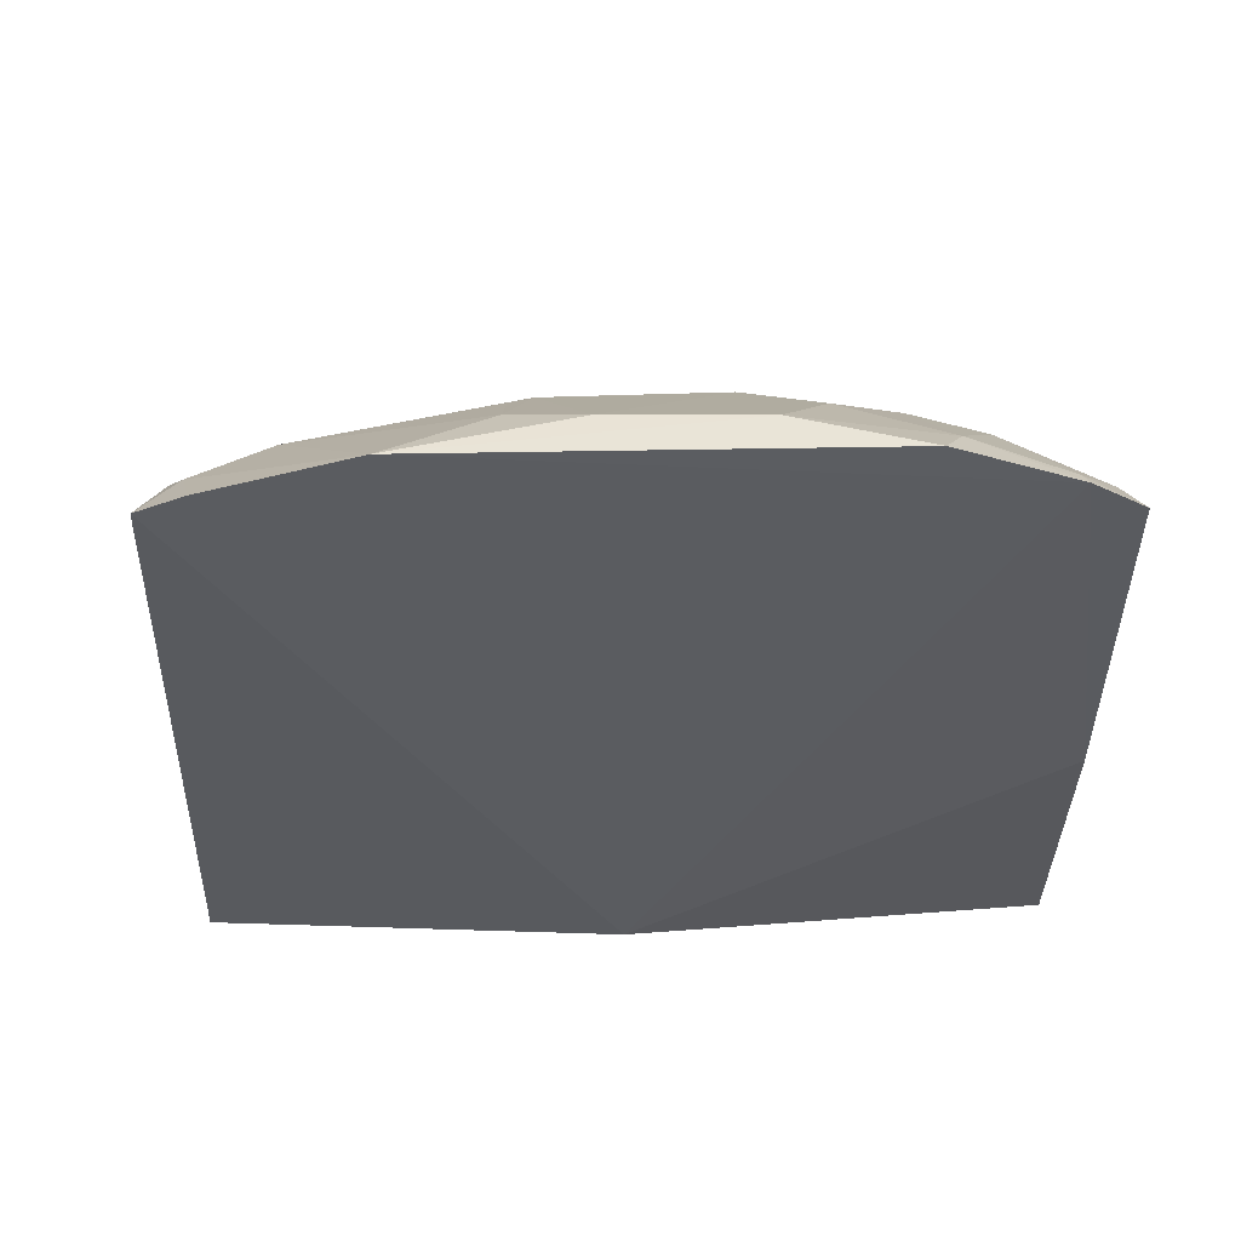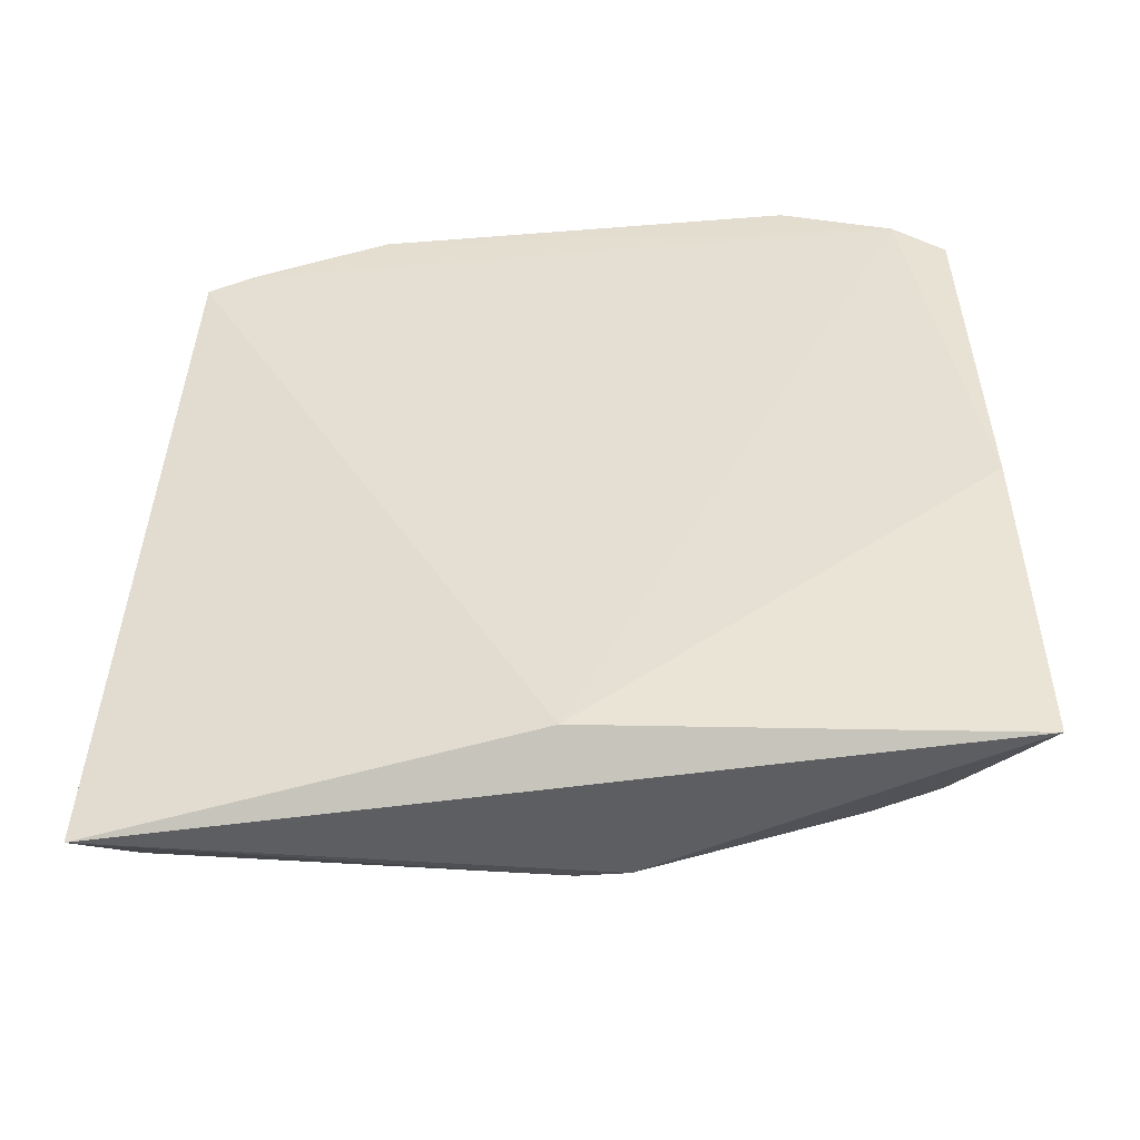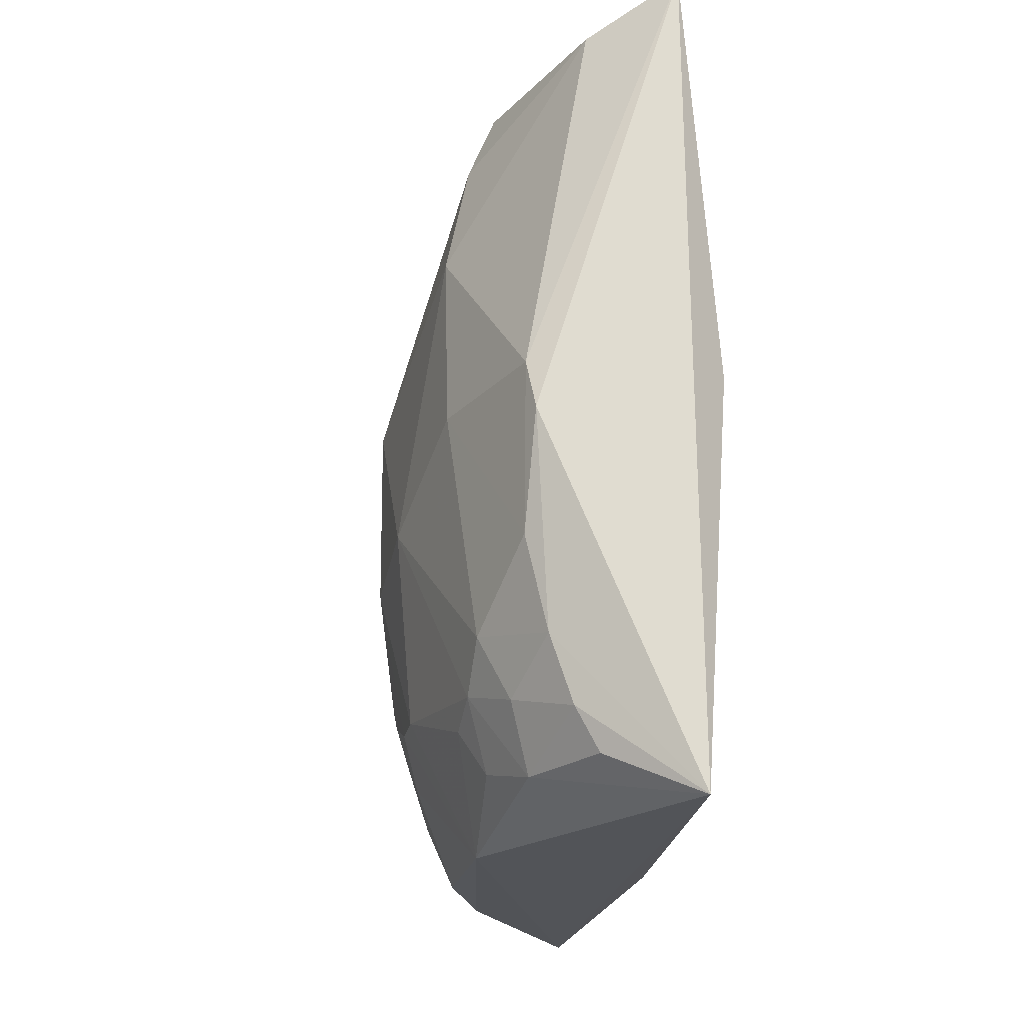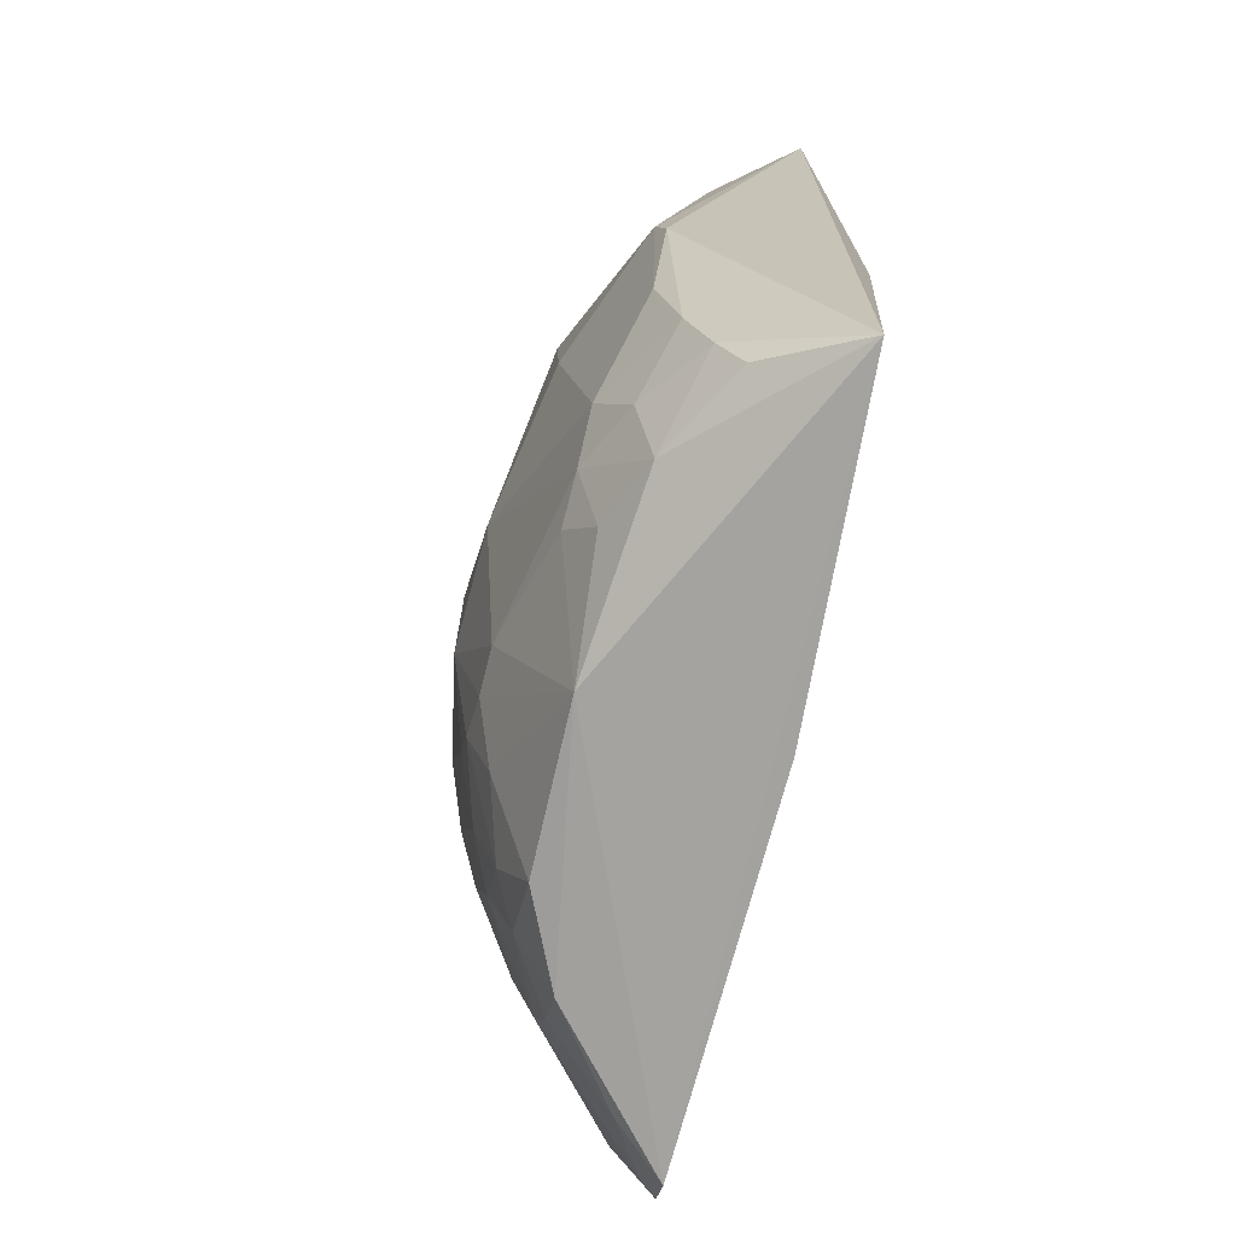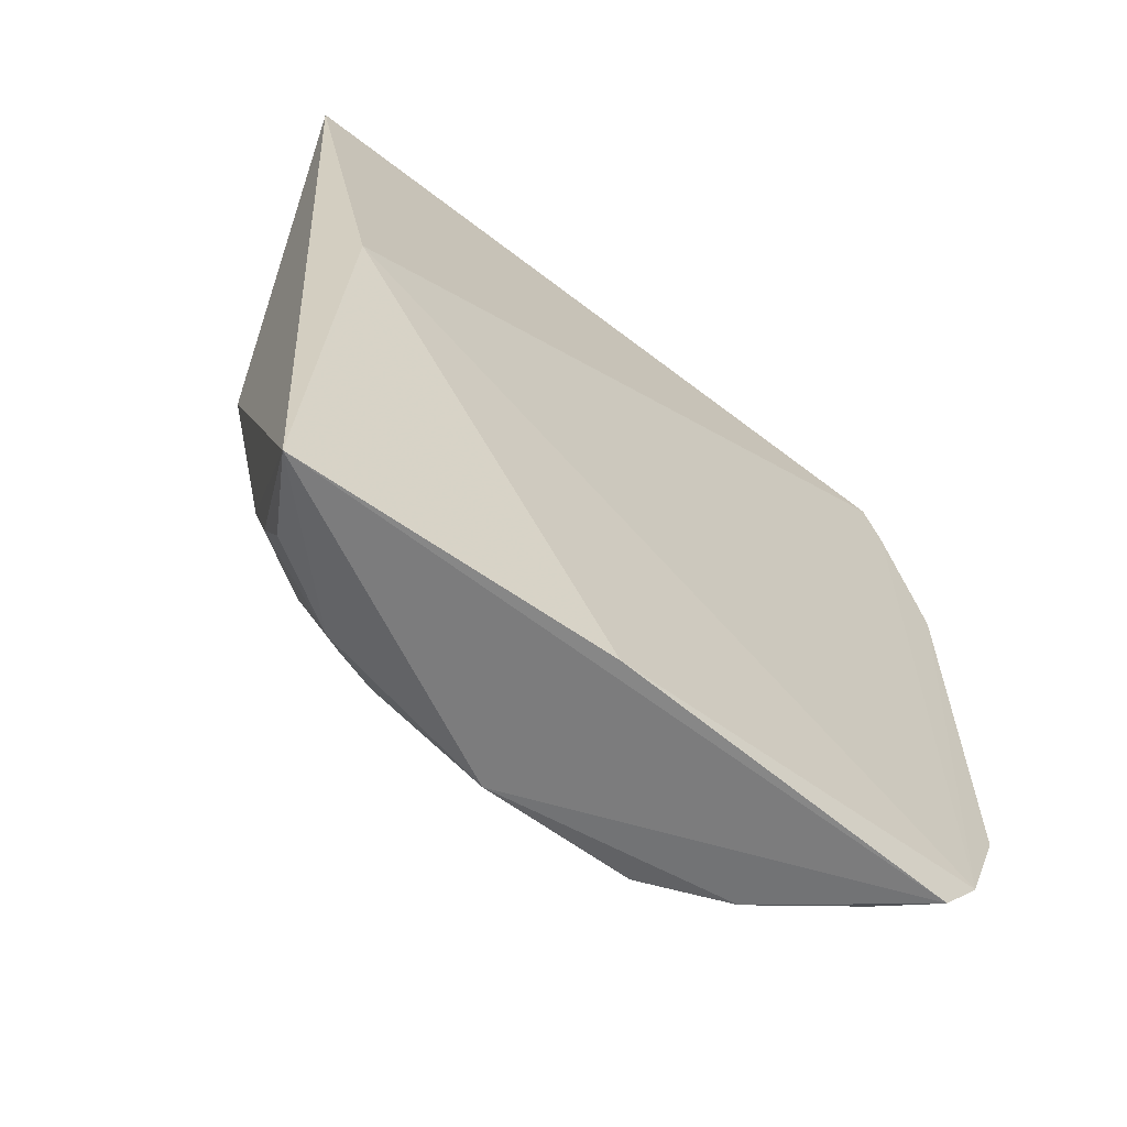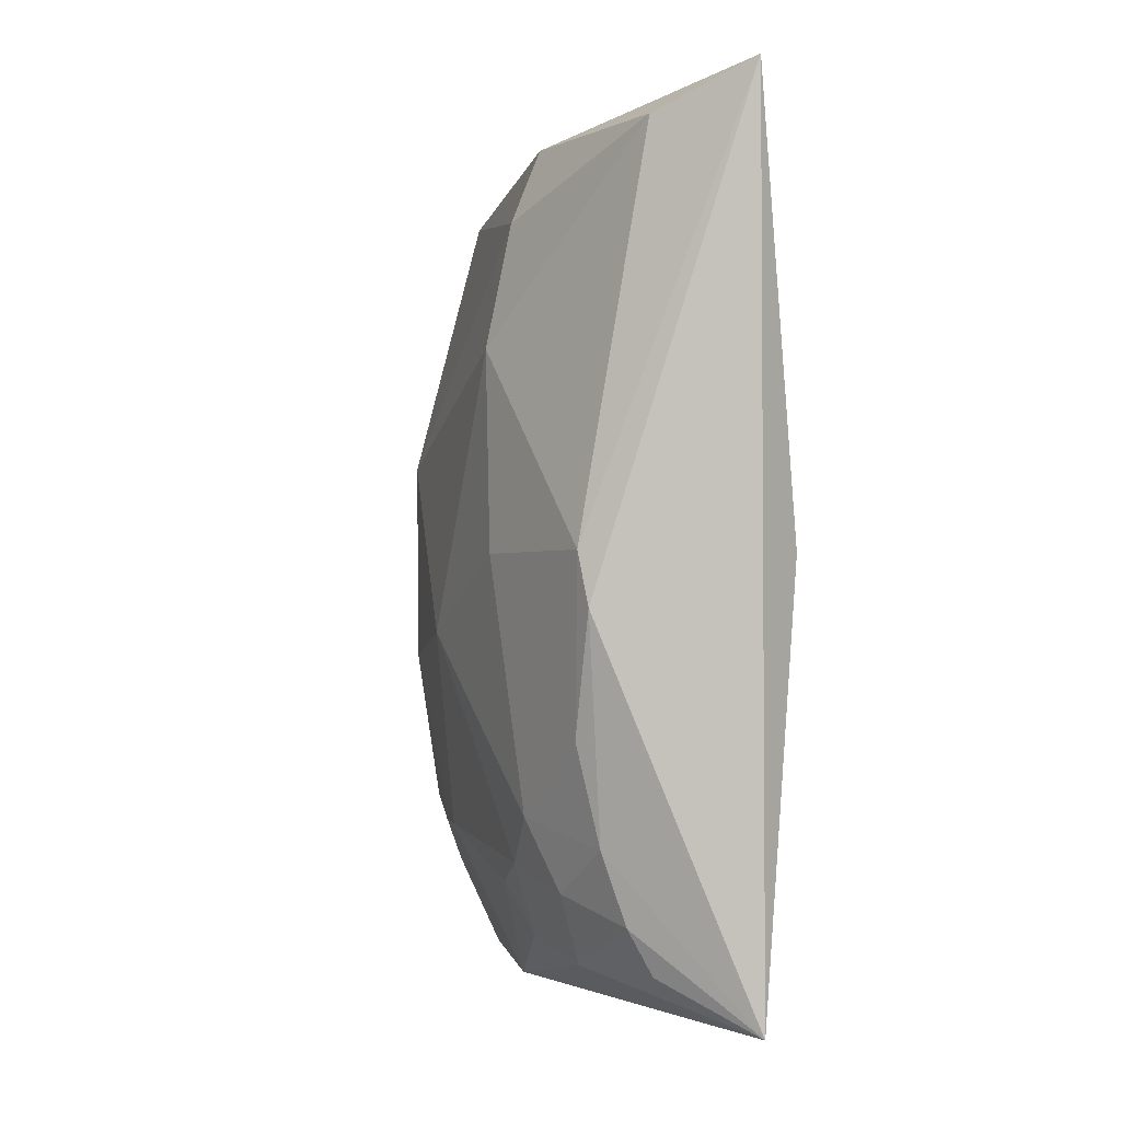
<metadata>
{"format":"obj","ext":"obj","renderer":"f3d","projection":"perspective","resolution":1024,"background":"white","views":[{"elev":54.9,"azim":-90.9,"up":"+Z"},{"elev":-51.5,"azim":-85.1,"up":"+Z"},{"elev":-23.4,"azim":167.0,"up":"+Y"},{"elev":-73.6,"azim":164.0,"up":"+Y"},{"elev":-62.4,"azim":-131.8,"up":"+Y"},{"elev":-1.4,"azim":166.8,"up":"+Y"}]}
</metadata>
<code>
v 0.2021 -0.2613 0.2559
v 0.34 -0.1548 -0.09642
v 0.3546 -0.03623 0.1479
v 0.1988 0.229 0.2659
v 0.2066 -0.007576 -0.1782
v 0.2224 -0.08162 0.3052
v 0.3097 -0.2537 0.1199
v 0.2276 -0.2687 -0.1858
v 0.1982 -0.2287 0.2812
v 0.2874 0.2296 -0.1719
v 0.2814 0.05036 0.2461
v 0.3547 -0.1686 0.06265
v 0.2066 -0.2652 0.01874
v 0.3153 -0.2591 0.01862
v 0.1981 0.1109 0.3097
v 0.2815 -0.1971 0.216
v 0.3568 0.1115 -0.06951
v 0.2374 0.2553 -0.2116
v 0.3223 -0.03746 -0.1756
v 0.3109 -0.06693 0.2172
v 0.3237 0.2112 0.1181
v 0.3388 -0.1686 0.1337
v 0.2814 -0.2561 0.1745
v 0.3086 -0.2387 -0.09601
v 0.34 -0.1971 0.09101
v 0.3394 -0.1965 -0.04
v 0.1984 -0.157 0.3101
v 0.1984 0.1999 0.2798
v 0.2246 0.007462 0.3043
v 0.235 -0.254 0.2301
v 0.3718 -0.05168 0.005406
v 0.2951 -0.2115 -0.1519
v 0.3273 -0.006226 -0.1704
v 0.3392 0.05002 0.1738
v 0.2665 -0.1101 0.2605
v 0.2805 0.1686 0.2159
v 0.325 0.2273 -0.06969
v 0.3545 -0.1399 0.1046
v 0.3258 -0.111 0.1884
v 0.3083 -0.2257 0.1591
v 0.3242 -0.2123 0.134
v 0.3556 -0.1691 0.03482
v 0.3396 -0.1832 -0.06858
v 0.3245 -0.2265 -0.05403
v 0.2212 -0.1688 0.2893
v 0.2366 0.05078 0.2909
v 0.297 0.0371 0.2313
v 0.2076 -0.226 0.2753
v 0.2795 -0.2245 0.201
v 0.3715 0.05079 0.07754
v 0.3243 -0.1095 -0.1534
v 0.3099 -0.169 -0.1523
v 0.2802 -0.2386 -0.1515
v 0.3224 -0.1967 -0.1097
v 0.3573 -0.006457 -0.08347
v 0.3402 -0.06701 0.1756
v 0.2656 0.2248 0.2027
v 0.3238 0.1826 0.1448
v 0.2364 0.2098 0.2439
v 0.3418 0.1848 -0.06881
v 0.3706 -0.06657 0.07682
v 0.3548 -0.155 0.09068
v 0.2956 -0.1532 0.2168
v 0.3231 -0.1834 0.1615
f 13 8 1
f 13 5 8
f 13 9 5
f 13 1 9
f 14 1 8
f 18 8 5
f 18 5 4
f 19 8 18
f 23 14 7
f 23 1 14
f 24 14 8
f 25 14 12
f 25 7 14
f 27 15 9
f 27 6 15
f 28 9 15
f 28 4 5
f 28 5 9
f 29 15 6
f 29 6 20
f 30 1 23
f 33 19 18
f 33 18 10
f 33 10 17
f 35 20 6
f 37 10 18
f 40 23 7
f 41 7 25
f 41 40 7
f 42 12 14
f 42 14 26
f 43 42 26
f 43 2 31
f 43 31 42
f 44 26 14
f 44 14 24
f 44 43 26
f 44 24 43
f 45 27 9
f 45 35 6
f 45 6 27
f 46 15 29
f 46 36 15
f 46 11 36
f 47 29 20
f 47 46 29
f 47 11 46
f 47 20 34
f 47 36 11
f 47 34 36
f 48 30 16
f 48 9 1
f 48 1 30
f 48 45 9
f 48 16 45
f 49 30 23
f 49 16 30
f 49 40 16
f 49 23 40
f 50 34 3
f 50 31 17
f 51 19 33
f 52 32 8
f 52 8 19
f 52 19 51
f 52 51 2
f 53 32 24
f 53 24 8
f 53 8 32
f 54 24 32
f 54 43 24
f 54 2 43
f 54 52 2
f 54 32 52
f 55 33 17
f 55 17 31
f 55 31 2
f 55 51 33
f 55 2 51
f 56 34 20
f 56 3 34
f 56 20 39
f 56 39 22
f 56 38 3
f 56 22 38
f 57 21 37
f 57 37 18
f 57 18 4
f 58 36 34
f 58 57 36
f 58 21 57
f 58 50 21
f 58 34 50
f 59 4 28
f 59 28 15
f 59 15 36
f 59 57 4
f 59 36 57
f 60 17 10
f 60 10 37
f 60 50 17
f 60 37 21
f 60 21 50
f 61 31 50
f 61 50 3
f 61 3 38
f 61 42 31
f 61 12 42
f 62 25 12
f 62 61 38
f 62 12 61
f 62 38 22
f 62 41 25
f 62 22 41
f 63 45 16
f 63 35 45
f 63 39 20
f 63 20 35
f 64 22 39
f 64 39 63
f 64 63 16
f 64 16 40
f 64 41 22
f 64 40 41

</code>
